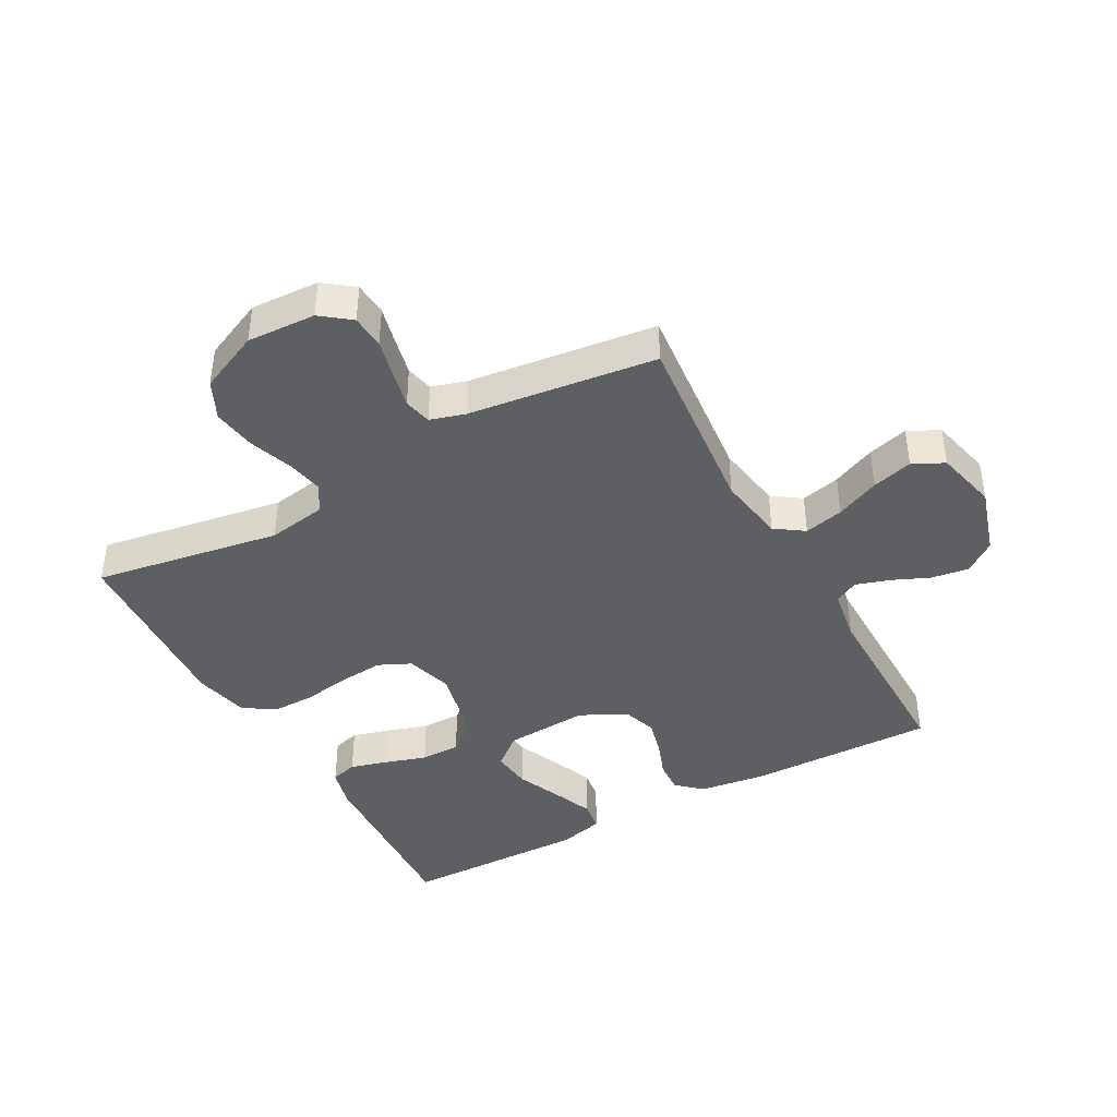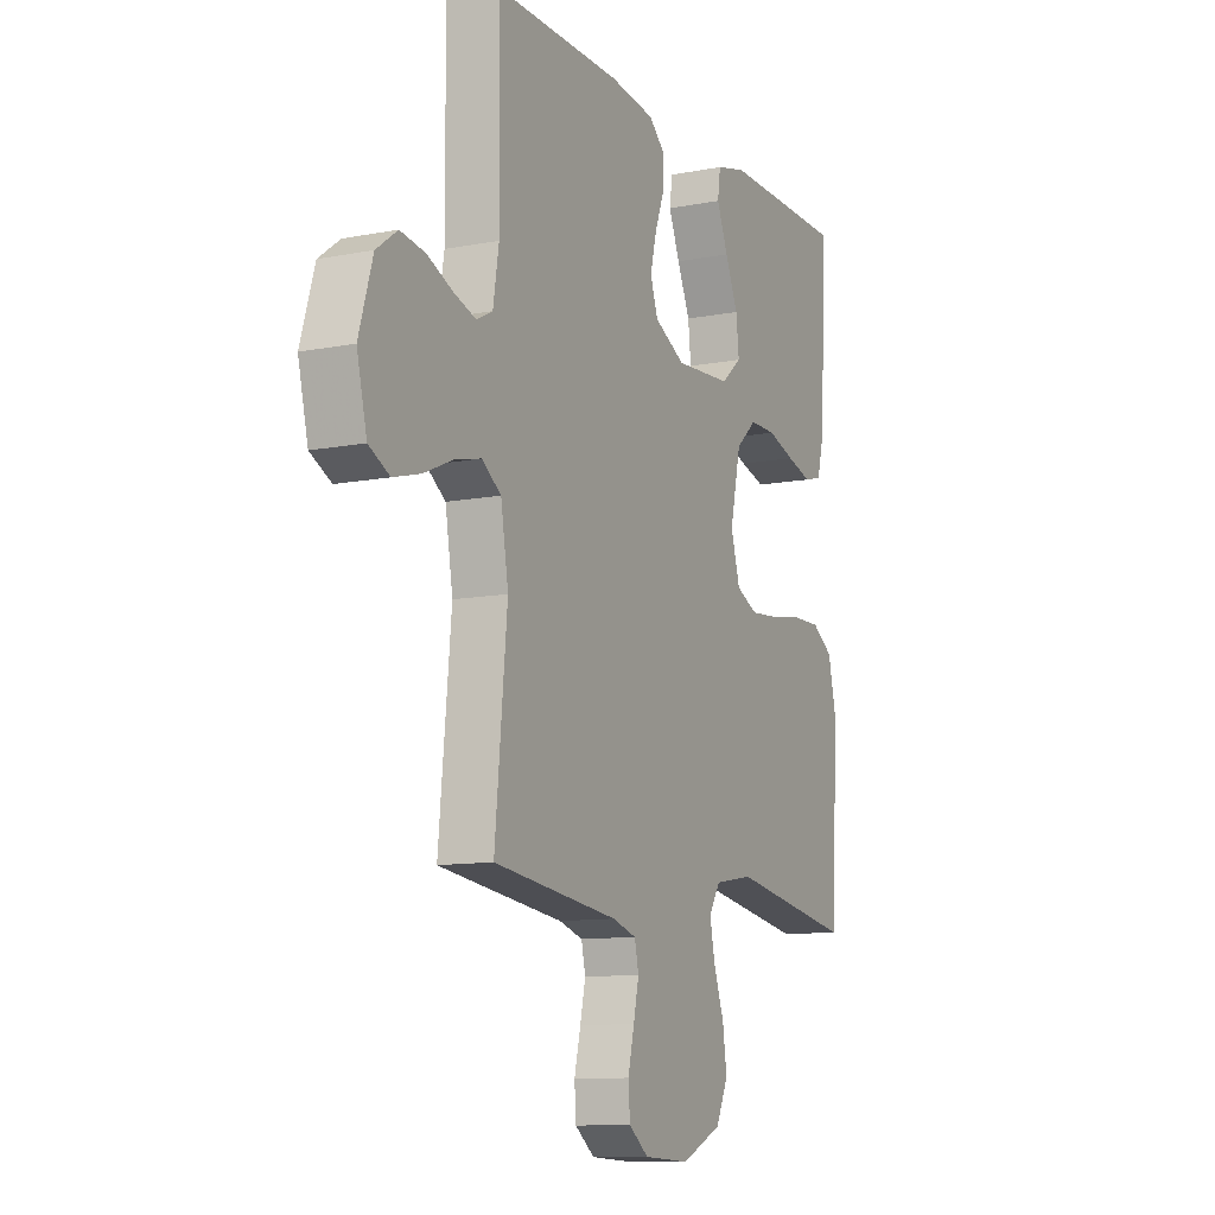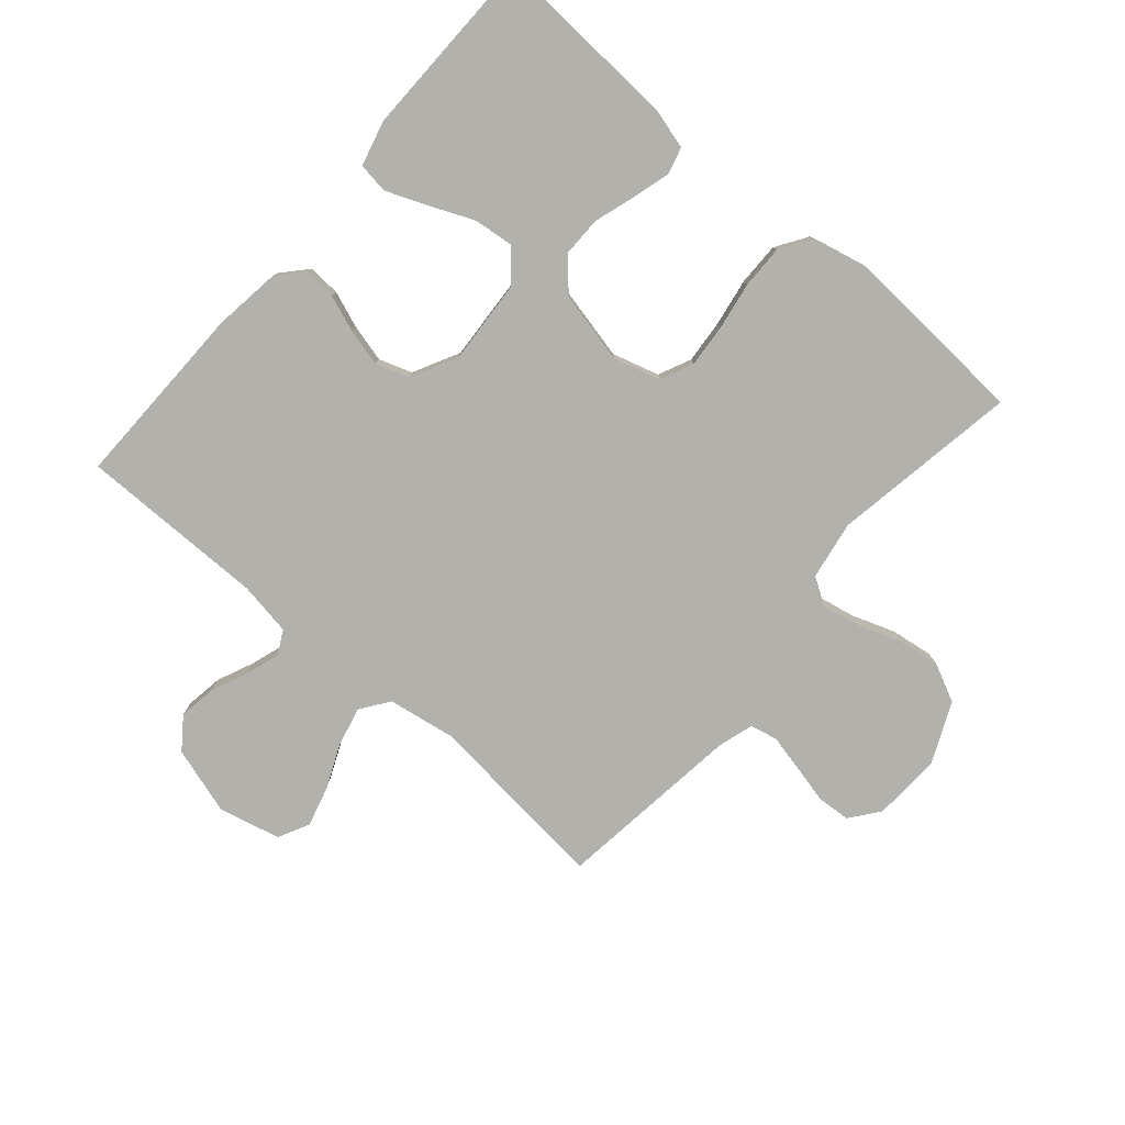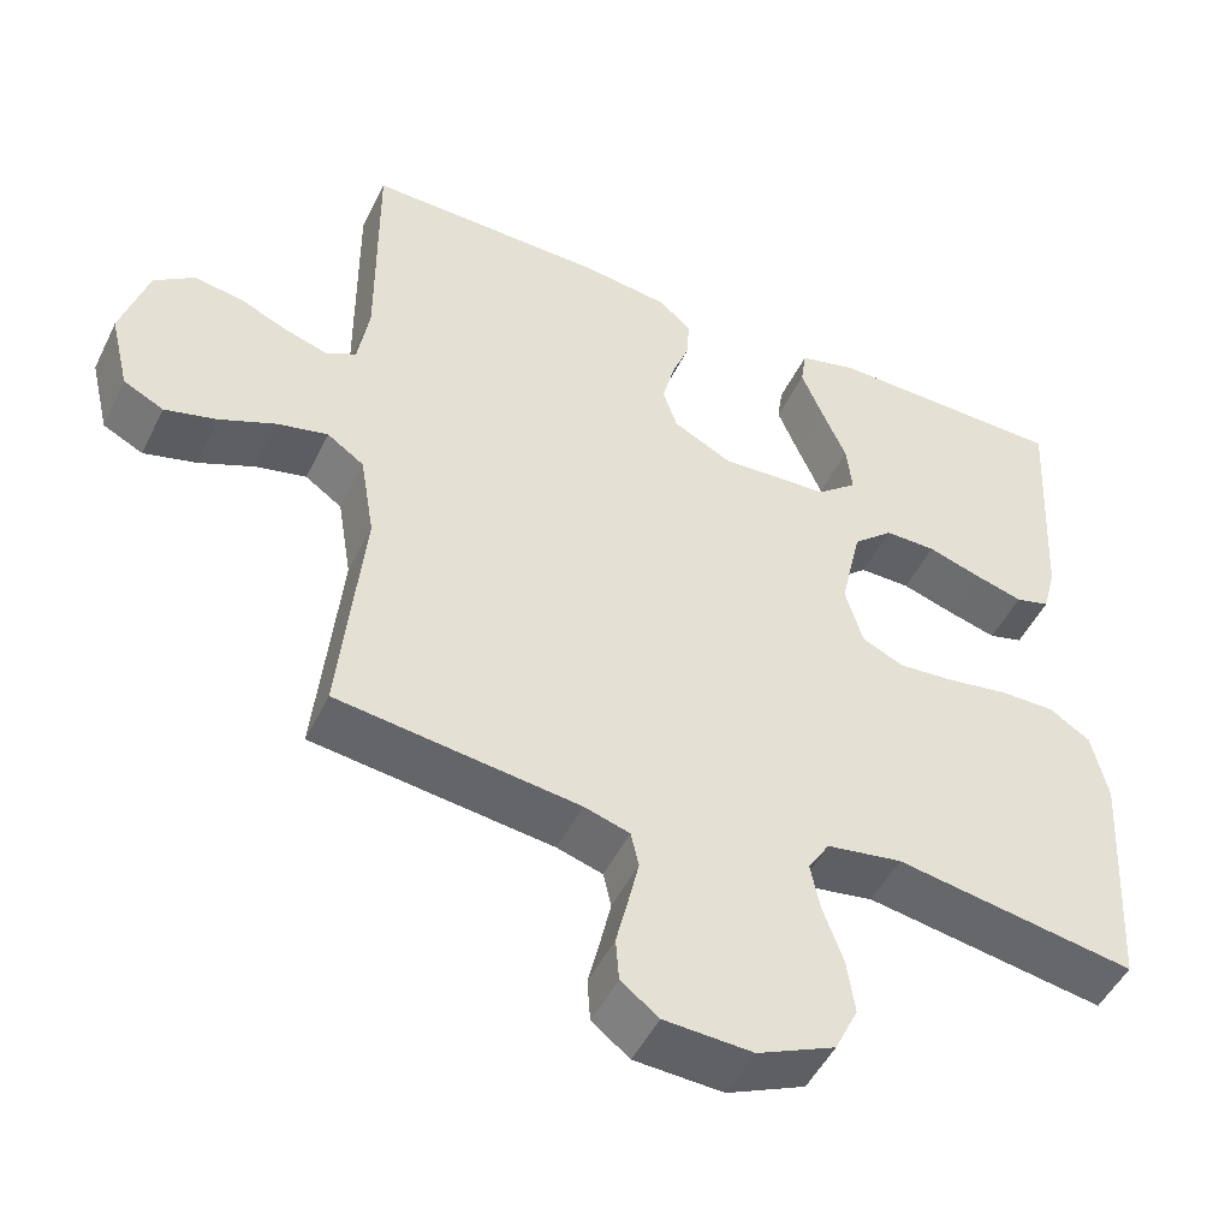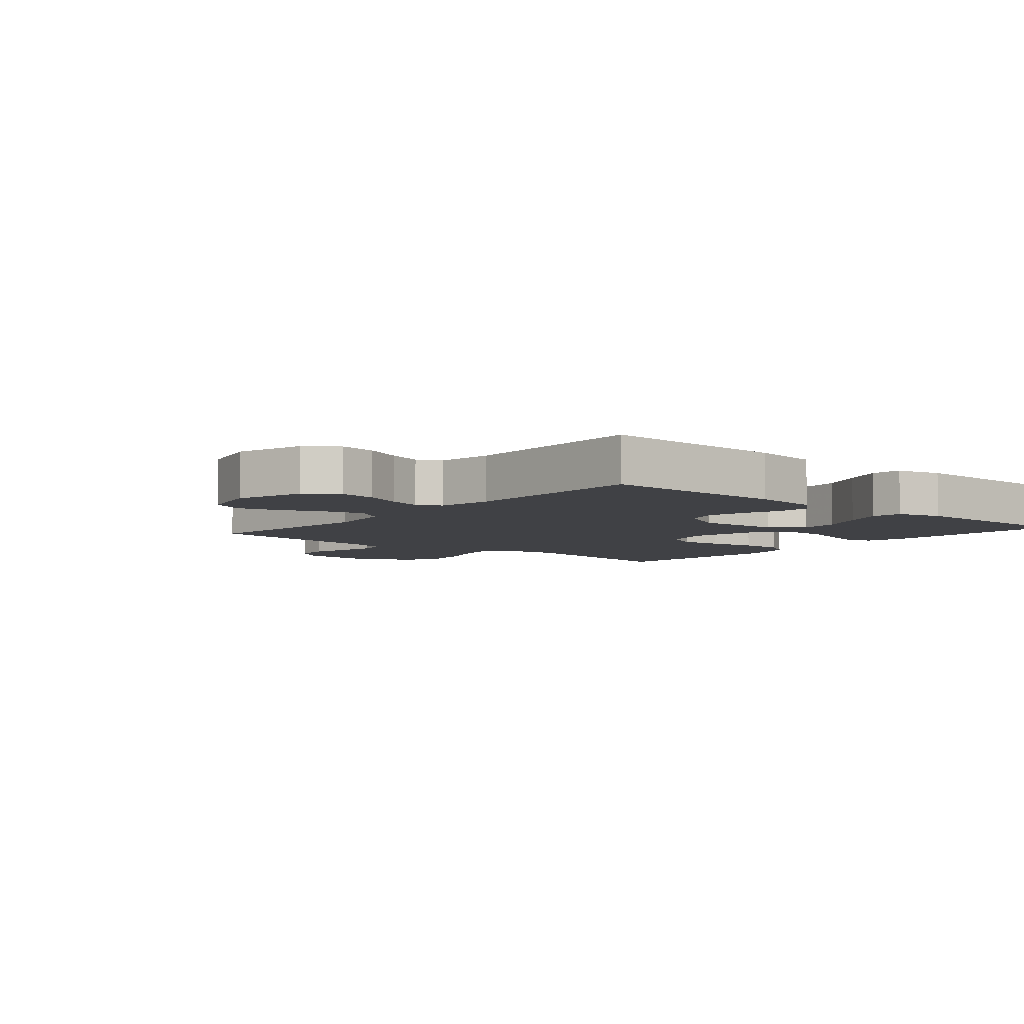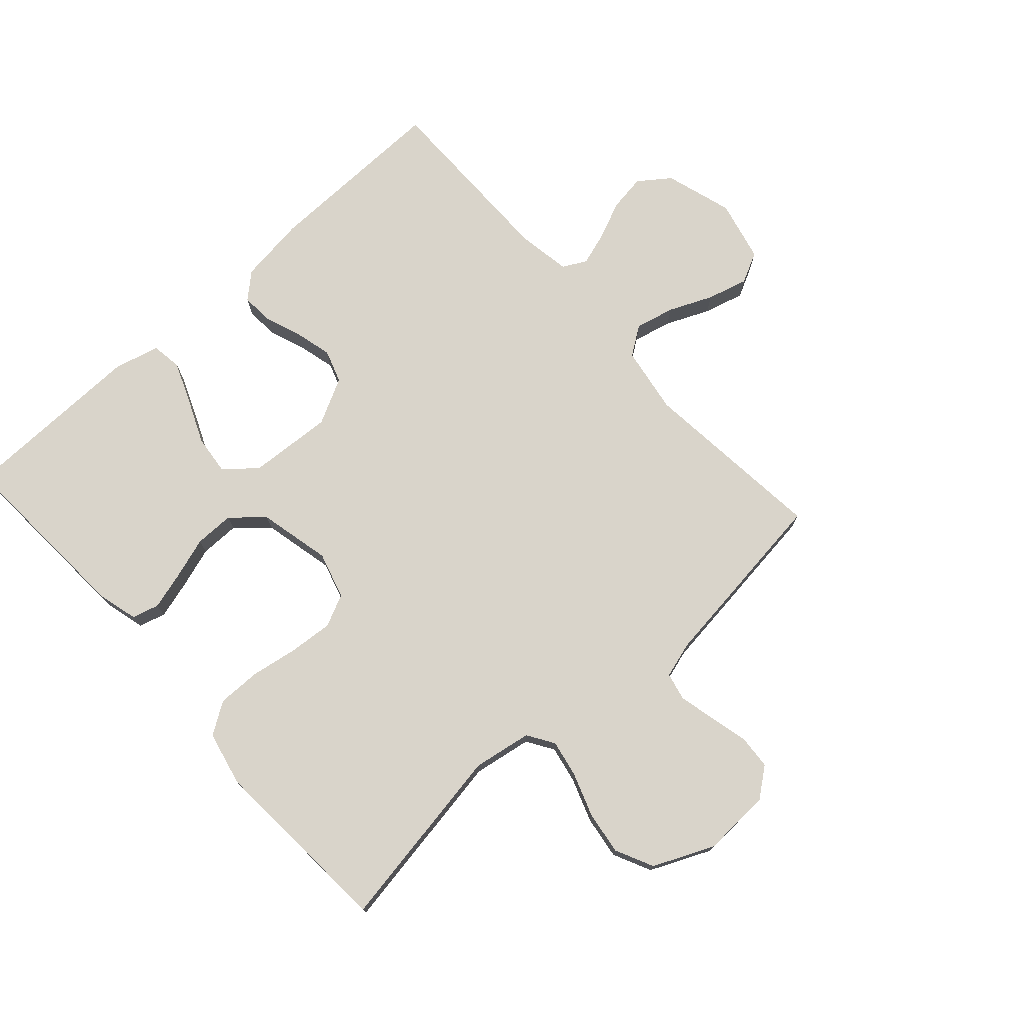
<metadata>
{"format":"obj","ext":"obj","renderer":"f3d","projection":"perspective","resolution":1024,"background":"white","views":[{"elev":-41.5,"azim":-151.3,"up":"+Y"},{"elev":-11.0,"azim":-64.3,"up":"+Z"},{"elev":-79.0,"azim":49.1,"up":"+Y"},{"elev":-49.2,"azim":-25.4,"up":"+Z"},{"elev":-5.8,"azim":-40.3,"up":"+Y"},{"elev":74.8,"azim":137.8,"up":"+Y"}]}
</metadata>
<code>
v 0.5 0.07 -0.5
v 0.2 0.07 -0.451
v 0.106 0.07 -0.467
v 0.079 0.07 -0.51
v 0.091 0.07 -0.57
v 0.116 0.07 -0.64
v 0.126 0.07 -0.709
v 0.097 0.07 -0.77
v 0 0.07 -0.814
v -0.11 0.07 -0.809
v -0.157 0.07 -0.773
v -0.161 0.07 -0.719
v -0.146 0.07 -0.656
v -0.133 0.07 -0.598
v -0.143 0.07 -0.554
v -0.2 0.07 -0.537
v -0.5 0.07 -0.5
v -0.471 0.07 -0.2
v -0.489 0.07 -0.092
v -0.535 0.07 -0.06
v -0.598 0.07 -0.075
v -0.668 0.07 -0.106
v -0.733 0.07 -0.124
v -0.783 0.07 -0.099
v -0.807 0.07 0
v -0.774 0.07 0.109
v -0.724 0.07 0.146
v -0.664 0.07 0.137
v -0.604 0.07 0.111
v -0.55 0.07 0.094
v -0.512 0.07 0.114
v -0.498 0.07 0.2
v -0.5 0.07 0.5
v -0.2 0.07 0.496
v -0.092 0.07 0.482
v -0.052 0.07 0.446
v -0.055 0.07 0.394
v -0.077 0.07 0.335
v -0.092 0.07 0.275
v -0.074 0.07 0.222
v 0 0.07 0.184
v 0.135 0.07 0.193
v 0.185 0.07 0.235
v 0.178 0.07 0.299
v 0.147 0.07 0.37
v 0.12 0.07 0.436
v 0.127 0.07 0.485
v 0.2 0.07 0.504
v 0.5 0.07 0.5
v 0.484 0.07 0.2
v 0.467 0.07 0.135
v 0.424 0.07 0.123
v 0.363 0.07 0.14
v 0.297 0.07 0.161
v 0.233 0.07 0.161
v 0.183 0.07 0.116
v 0.157 0.07 0
v 0.179 0.07 -0.075
v 0.231 0.07 -0.099
v 0.301 0.07 -0.093
v 0.377 0.07 -0.08
v 0.447 0.07 -0.079
v 0.498 0.07 -0.112
v 0.518 0.07 -0.2
v 0.5 0 -0.5
v 0.2 0 -0.451
v 0.106 0 -0.467
v 0.079 0 -0.51
v 0.091 0 -0.57
v 0.116 0 -0.64
v 0.126 0 -0.709
v 0.097 0 -0.77
v 0 0 -0.814
v -0.11 0 -0.809
v -0.157 0 -0.773
v -0.161 0 -0.719
v -0.146 0 -0.656
v -0.133 0 -0.598
v -0.143 0 -0.554
v -0.2 0 -0.537
v -0.5 0 -0.5
v -0.471 0 -0.2
v -0.489 0 -0.092
v -0.535 0 -0.06
v -0.598 0 -0.075
v -0.668 0 -0.106
v -0.733 0 -0.124
v -0.783 0 -0.099
v -0.807 0 0
v -0.774 0 0.109
v -0.724 0 0.146
v -0.664 0 0.137
v -0.604 0 0.111
v -0.55 0 0.094
v -0.512 0 0.114
v -0.498 0 0.2
v -0.5 0 0.5
v -0.2 0 0.496
v -0.092 0 0.482
v -0.052 0 0.446
v -0.055 0 0.394
v -0.077 0 0.335
v -0.092 0 0.275
v -0.074 0 0.222
v 0 0 0.184
v 0.135 0 0.193
v 0.185 0 0.235
v 0.178 0 0.299
v 0.147 0 0.37
v 0.12 0 0.436
v 0.127 0 0.485
v 0.2 0 0.504
v 0.5 0 0.5
v 0.484 0 0.2
v 0.467 0 0.135
v 0.424 0 0.123
v 0.363 0 0.14
v 0.297 0 0.161
v 0.233 0 0.161
v 0.183 0 0.116
v 0.157 0 0
v 0.179 0 -0.075
v 0.231 0 -0.099
v 0.301 0 -0.093
v 0.377 0 -0.08
v 0.447 0 -0.079
v 0.498 0 -0.112
v 0.518 0 -0.2
f 64 1 2
f 63 64 2
f 62 63 2
f 61 62 2
f 60 61 2
f 59 60 2 3
f 58 59 3 4
f 57 58 4
f 52 53 54
f 51 52 54
f 50 51 54
f 49 50 54
f 48 49 54
f 47 48 54
f 46 47 54
f 45 46 54
f 44 45 54
f 43 44 54 55
f 42 43 55 56
f 36 37 38
f 35 36 38
f 34 35 38
f 33 34 38
f 32 33 38
f 31 32 38 39
f 30 31 39 40
f 27 28 29
f 26 27 29
f 25 26 29
f 24 25 29
f 23 24 29
f 22 23 29
f 21 22 29
f 20 21 29 30
f 30 40 41
f 20 30 41
f 19 20 41
f 16 17 18
f 42 56 57
f 41 42 57
f 19 41 57
f 18 19 57
f 16 18 57
f 15 16 57
f 11 12 13
f 10 11 13
f 9 10 13
f 8 9 13
f 7 8 13
f 6 7 13
f 5 6 13
f 14 15 57 4
f 4 5 13 14
f 66 65 128
f 66 128 127
f 66 127 126
f 66 126 125
f 66 125 124
f 67 66 124 123
f 68 67 123 122
f 68 122 121
f 118 117 116
f 118 116 115
f 118 115 114
f 118 114 113
f 118 113 112
f 118 112 111
f 118 111 110
f 118 110 109
f 118 109 108
f 119 118 108 107
f 120 119 107 106
f 102 101 100
f 102 100 99
f 102 99 98
f 102 98 97
f 102 97 96
f 103 102 96 95
f 104 103 95 94
f 93 92 91
f 93 91 90
f 93 90 89
f 93 89 88
f 93 88 87
f 93 87 86
f 93 86 85
f 94 93 85 84
f 105 104 94
f 105 94 84
f 105 84 83
f 82 81 80
f 121 120 106
f 121 106 105
f 121 105 83
f 121 83 82
f 121 82 80
f 121 80 79
f 77 76 75
f 77 75 74
f 77 74 73
f 77 73 72
f 77 72 71
f 77 71 70
f 77 70 69
f 68 121 79 78
f 78 77 69 68
f 1 65 66 2
f 2 66 67 3
f 3 67 68 4
f 4 68 69 5
f 5 69 70 6
f 6 70 71 7
f 7 71 72 8
f 8 72 73 9
f 9 73 74 10
f 10 74 75 11
f 11 75 76 12
f 12 76 77 13
f 13 77 78 14
f 14 78 79 15
f 15 79 80 16
f 16 80 81 17
f 17 81 82 18
f 18 82 83 19
f 19 83 84 20
f 20 84 85 21
f 21 85 86 22
f 22 86 87 23
f 23 87 88 24
f 24 88 89 25
f 25 89 90 26
f 26 90 91 27
f 27 91 92 28
f 28 92 93 29
f 29 93 94 30
f 30 94 95 31
f 31 95 96 32
f 32 96 97 33
f 33 97 98 34
f 34 98 99 35
f 35 99 100 36
f 36 100 101 37
f 37 101 102 38
f 38 102 103 39
f 39 103 104 40
f 40 104 105 41
f 41 105 106 42
f 42 106 107 43
f 43 107 108 44
f 44 108 109 45
f 45 109 110 46
f 46 110 111 47
f 47 111 112 48
f 48 112 113 49
f 49 113 114 50
f 50 114 115 51
f 51 115 116 52
f 52 116 117 53
f 53 117 118 54
f 54 118 119 55
f 55 119 120 56
f 56 120 121 57
f 57 121 122 58
f 58 122 123 59
f 59 123 124 60
f 60 124 125 61
f 61 125 126 62
f 62 126 127 63
f 63 127 128 64
f 64 128 65 1

</code>
